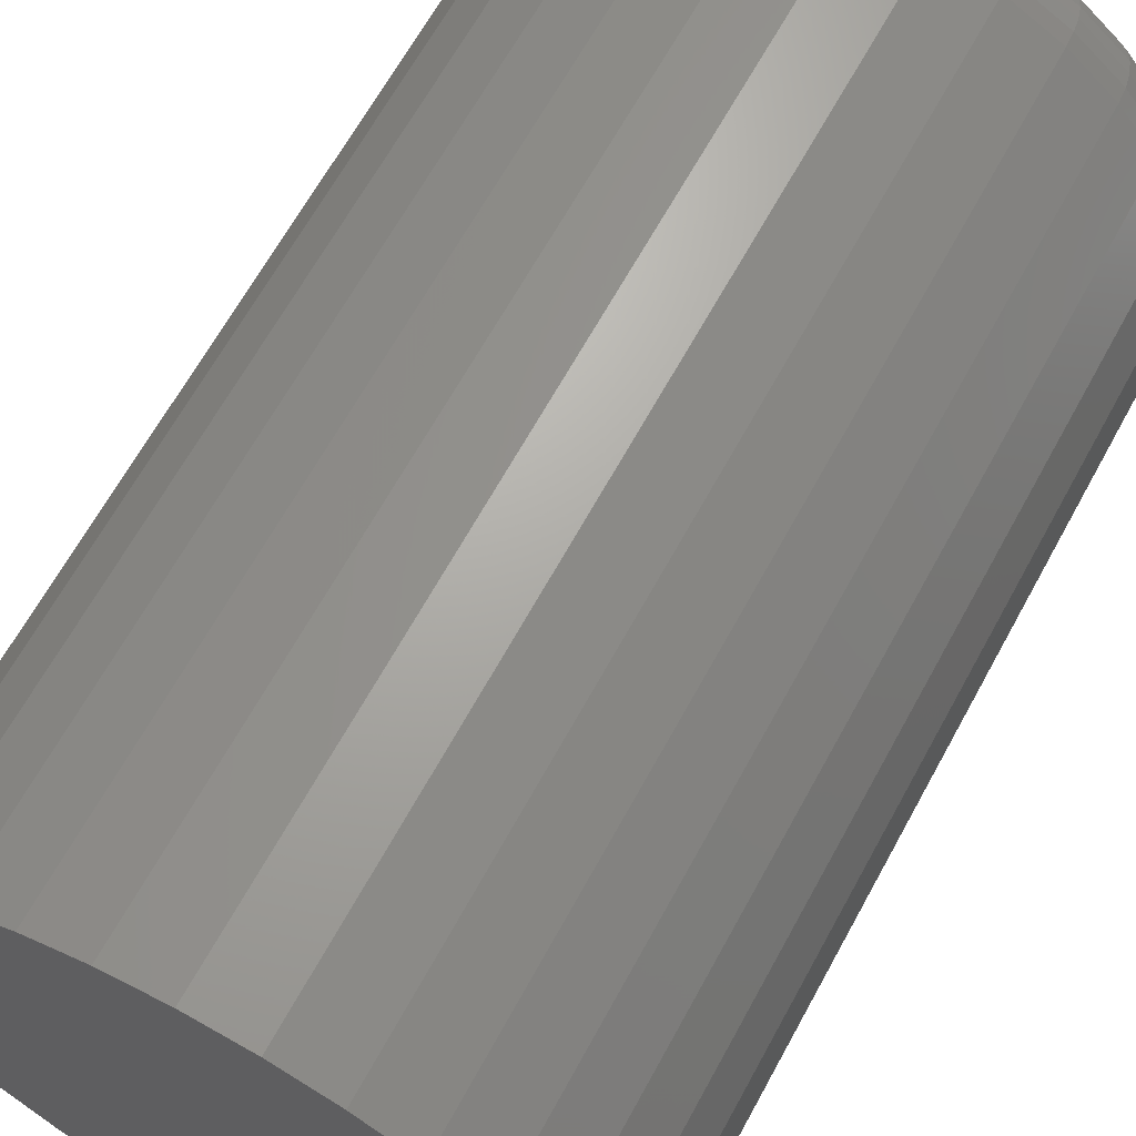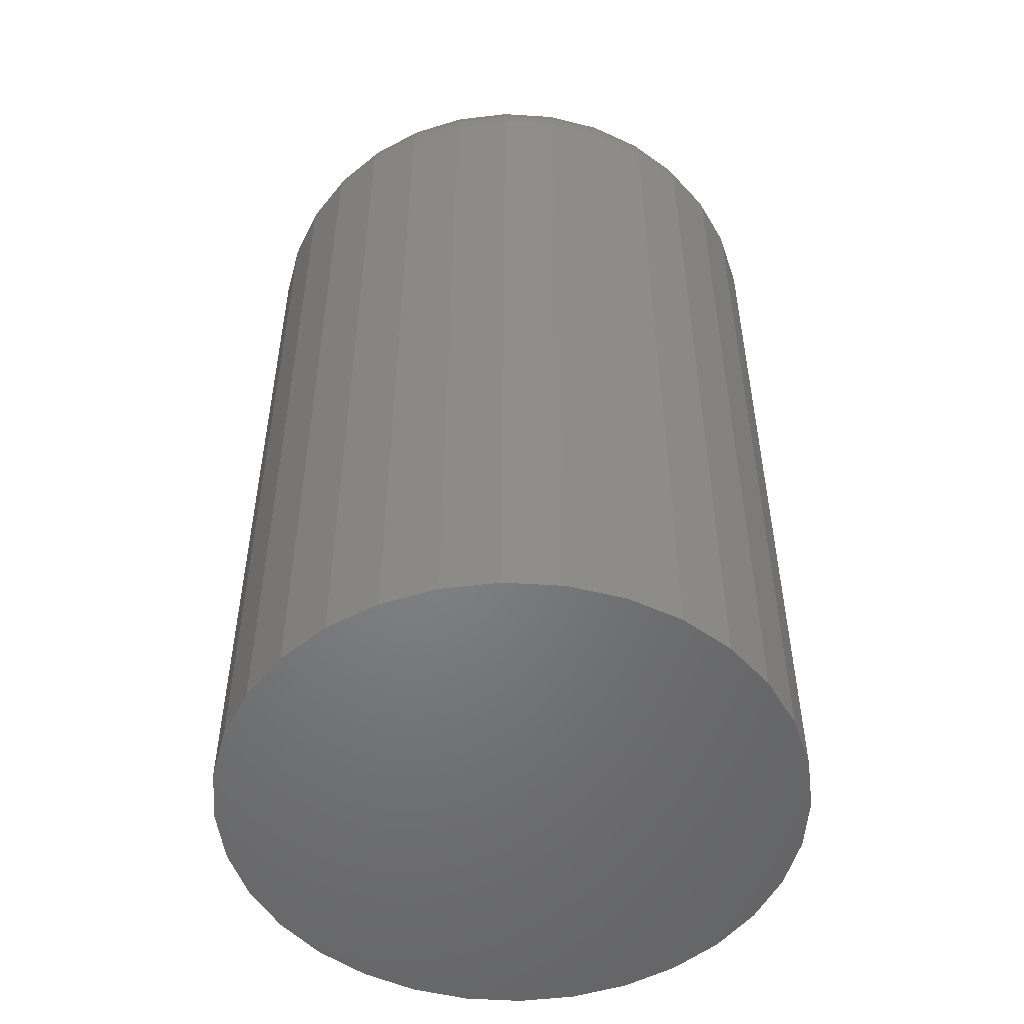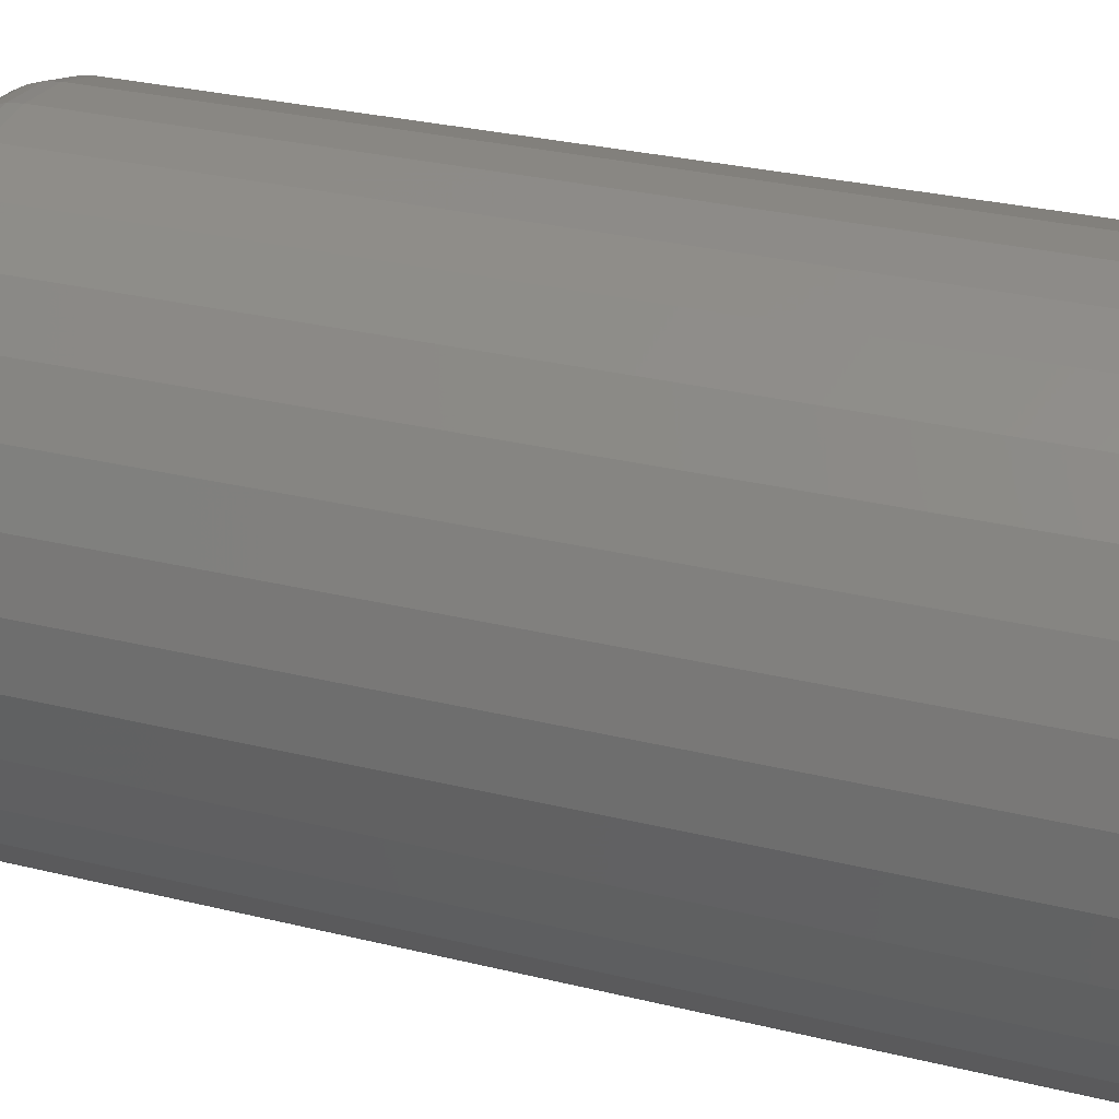
<metadata>
{"format":"stl","ext":"stl","renderer":"f3d","projection":"perspective","resolution":1024,"background":"white","views":[{"elev":65.2,"azim":-151.4,"up":"+Y"},{"elev":-51.6,"azim":1.7,"up":"+Z"},{"elev":30.2,"azim":109.5,"up":"+Y"}]}
</metadata>
<code>
# stl→obj: 320 verts, 636 faces
v 0.007895 0.02377 0.1016
v 0.003258 0.02331 0.1016
v -0.0012 0.02196 0.1016
v 0.01253 0.02331 0.1016
v 0.01699 0.02196 0.1016
v -0.005309 0.01976 0.1016
v 0.0211 0.01976 0.1016
v -0.008911 0.01681 0.1016
v 0.0247 0.01681 0.1016
v -0.01187 0.0132 0.1016
v 0.02766 0.0132 0.1016
v -0.01406 0.009095 0.1016
v 0.02985 0.009095 0.1016
v -0.01542 0.004637 0.1016
v 0.0312 0.004637 0.1016
v 0.0312 -0.004637 0.1016
v -0.01406 -0.009095 0.1016
v 0.02985 -0.009095 0.1016
v -0.01187 -0.0132 0.1016
v 0.02766 -0.0132 0.1016
v -0.008911 -0.01681 0.1016
v 0.0247 -0.01681 0.1016
v -0.005309 -0.01976 0.1016
v 0.0211 -0.01976 0.1016
v -0.0012 -0.02196 0.1016
v 0.01699 -0.02196 0.1016
v 0.003258 -0.02331 0.1016
v 0.007895 -0.02377 0.1016
v 0.01253 -0.02331 0.1016
v 0.03166 -1.781e-18 0.1016
v -0.01587 -1.416e-17 0.1016
v -0.01542 -0.004637 0.1016
v 0.03947 0 0
v 0.03947 -3.578e-17 0.09375
v 0.03887 -0.006161 0
v 0.03887 -0.006161 0.09375
v 0.03707 -0.01208 0
v 0.03707 -0.01208 0.09375
v 0.03415 -0.01754 0
v 0.03415 -0.01754 0.09375
v 0.03022 -0.02233 0
v 0.03022 -0.02233 0.09375
v 0.02544 -0.02626 0
v 0.02544 -0.02626 0.09375
v 0.01998 -0.02918 0
v 0.01998 -0.02918 0.09375
v 0.01406 -0.03097 0
v 0.01406 -0.03097 0.09375
v 0.007895 -0.03158 0
v 0.007895 -0.03158 0.09375
v 0.001734 -0.03097 0
v 0.001734 -0.03097 0.09375
v -0.00419 -0.02918 0
v -0.00419 -0.02918 0.09375
v -0.00965 -0.02626 0
v -0.00965 -0.02626 0.09375
v -0.01443 -0.02233 0
v -0.01443 -0.02233 0.09375
v -0.01836 -0.01754 0
v -0.01836 -0.01754 0.09375
v -0.02128 -0.01208 0
v -0.02128 -0.01208 0.09375
v -0.02308 -0.006161 0
v -0.02308 -0.006161 0.09375
v -0.02368 3.867e-18 0
v -0.02368 3.867e-18 0.09375
v -0.02308 0.006161 0
v -0.02308 0.006161 0.09375
v -0.02128 0.01208 0
v -0.02128 0.01208 0.09375
v -0.01836 0.01754 0
v -0.01836 0.01754 0.09375
v -0.01443 0.02233 0
v -0.01443 0.02233 0.09375
v -0.00965 0.02626 0
v -0.00965 0.02626 0.09375
v -0.00419 0.02918 0
v -0.00419 0.02918 0.09375
v 0.001734 0.03097 0
v 0.001734 0.03097 0.09375
v 0.007895 0.03158 0
v 0.007895 0.03158 0.09375
v 0.01406 0.03097 0
v 0.01406 0.03097 0.09375
v 0.01998 0.02918 0
v 0.01998 0.02918 0.09375
v 0.02544 0.02626 0
v 0.02544 0.02626 0.09375
v 0.03022 0.02233 0
v 0.03022 0.02233 0.09375
v 0.03415 0.01754 0
v 0.03415 0.01754 0.09375
v 0.03707 0.01208 0
v 0.03707 0.01208 0.09375
v 0.03887 0.006161 0
v 0.03887 0.006161 0.09375
v -0.0174 -1.041e-17 0.1014
v -0.01691 0.004934 0.1014
v -0.01886 -1.214e-17 0.101
v -0.01835 0.00522 0.101
v -0.02021 -1.388e-17 0.1002
v -0.01967 0.005483 0.1002
v -0.0214 -1.388e-17 0.09927
v -0.02083 0.005714 0.09927
v -0.02237 -1.388e-17 0.09809
v -0.02179 0.005904 0.09809
v -0.02309 -1.388e-17 0.09674
v -0.02249 0.006045 0.09674
v -0.02353 -1.561e-17 0.09527
v -0.02293 0.006131 0.09527
v 0.0327 0.004934 0.1014
v 0.03319 -4.163e-17 0.1014
v 0.03414 0.00522 0.101
v 0.03465 -4.337e-17 0.101
v 0.03546 0.005483 0.1002
v 0.036 -4.51e-17 0.1002
v 0.03662 0.005714 0.09927
v 0.03719 -4.857e-17 0.09927
v 0.03758 0.005904 0.09809
v 0.03816 -5.031e-17 0.09809
v 0.03828 0.006045 0.09674
v 0.03888 -5.204e-17 0.09674
v 0.03872 0.006131 0.09527
v 0.03932 -5.204e-17 0.09527
v 0.03126 0.009678 0.1014
v 0.03261 0.01024 0.101
v 0.03386 0.01076 0.1002
v 0.03496 0.01121 0.09927
v 0.03585 0.01158 0.09809
v 0.03652 0.01186 0.09674
v 0.03693 0.01203 0.09527
v 0.02892 0.01405 0.1014
v 0.03014 0.01486 0.101
v 0.03126 0.01562 0.1002
v 0.03225 0.01627 0.09927
v 0.03306 0.01681 0.09809
v 0.03366 0.01721 0.09674
v 0.03403 0.01746 0.09527
v 0.02578 0.01788 0.1014
v 0.02681 0.01892 0.101
v 0.02777 0.01987 0.1002
v 0.02861 0.02071 0.09927
v 0.02929 0.0214 0.09809
v 0.0298 0.02191 0.09674
v 0.03012 0.02222 0.09527
v 0.02195 0.02103 0.1014
v 0.02276 0.02225 0.101
v 0.02351 0.02337 0.1002
v 0.02417 0.02435 0.09927
v 0.02471 0.02516 0.09809
v 0.02511 0.02576 0.09674
v 0.02536 0.02613 0.09527
v 0.01757 0.02337 0.1014
v 0.01813 0.02472 0.101
v 0.01865 0.02597 0.1002
v 0.0191 0.02706 0.09927
v 0.01948 0.02796 0.09809
v 0.01975 0.02863 0.09674
v 0.01992 0.02904 0.09527
v 0.01283 0.0248 0.1014
v 0.01311 0.02624 0.101
v 0.01338 0.02757 0.1002
v 0.01361 0.02873 0.09927
v 0.0138 0.02968 0.09809
v 0.01394 0.03039 0.09674
v 0.01403 0.03082 0.09527
v 0.007895 0.02529 0.1014
v 0.007895 0.02676 0.101
v 0.007895 0.02811 0.1002
v 0.007895 0.02929 0.09927
v 0.007895 0.03026 0.09809
v 0.007895 0.03098 0.09674
v 0.007895 0.03143 0.09527
v 0.002961 0.0248 0.1014
v 0.002675 0.02624 0.101
v 0.002411 0.02757 0.1002
v 0.00218 0.02873 0.09927
v 0.001991 0.02968 0.09809
v 0.00185 0.03039 0.09674
v 0.001763 0.03082 0.09527
v -0.001784 0.02337 0.1014
v -0.002344 0.02472 0.101
v -0.002861 0.02597 0.1002
v -0.003314 0.02706 0.09927
v -0.003686 0.02796 0.09809
v -0.003962 0.02863 0.09674
v -0.004133 0.02904 0.09527
v -0.006156 0.02103 0.1014
v -0.00697 0.02225 0.101
v -0.007721 0.02337 0.1002
v -0.008378 0.02435 0.09927
v -0.008918 0.02516 0.09809
v -0.009319 0.02576 0.09674
v -0.009566 0.02613 0.09527
v -0.009988 0.01788 0.1014
v -0.01102 0.01892 0.101
v -0.01198 0.01987 0.1002
v -0.01282 0.02071 0.09927
v -0.0135 0.0214 0.09809
v -0.01401 0.02191 0.09674
v -0.01433 0.02222 0.09527
v -0.01313 0.01405 0.1014
v -0.01435 0.01486 0.101
v -0.01548 0.01562 0.1002
v -0.01646 0.01627 0.09927
v -0.01727 0.01681 0.09809
v -0.01787 0.01721 0.09674
v -0.01824 0.01746 0.09527
v -0.01547 0.009678 0.1014
v -0.01682 0.01024 0.101
v -0.01807 0.01076 0.1002
v -0.01917 0.01121 0.09927
v -0.02006 0.01158 0.09809
v -0.02073 0.01186 0.09674
v -0.02114 0.01203 0.09527
v 0.0327 -0.004934 0.1014
v 0.03414 -0.00522 0.101
v 0.03546 -0.005483 0.1002
v 0.03662 -0.005714 0.09927
v 0.03758 -0.005904 0.09809
v 0.03828 -0.006045 0.09674
v 0.03872 -0.006131 0.09527
v -0.01691 -0.004934 0.1014
v -0.01835 -0.00522 0.101
v -0.01967 -0.005483 0.1002
v -0.02083 -0.005714 0.09927
v -0.02179 -0.005904 0.09809
v -0.02249 -0.006045 0.09674
v -0.02293 -0.006131 0.09527
v -0.01547 -0.009678 0.1014
v -0.01682 -0.01024 0.101
v -0.01807 -0.01076 0.1002
v -0.01917 -0.01121 0.09927
v -0.02006 -0.01158 0.09809
v -0.02073 -0.01186 0.09674
v -0.02114 -0.01203 0.09527
v -0.01313 -0.01405 0.1014
v -0.01435 -0.01486 0.101
v -0.01548 -0.01562 0.1002
v -0.01646 -0.01627 0.09927
v -0.01727 -0.01681 0.09809
v -0.01787 -0.01721 0.09674
v -0.01824 -0.01746 0.09527
v -0.009988 -0.01788 0.1014
v -0.01102 -0.01892 0.101
v -0.01198 -0.01987 0.1002
v -0.01282 -0.02071 0.09927
v -0.0135 -0.0214 0.09809
v -0.01401 -0.02191 0.09674
v -0.01433 -0.02222 0.09527
v -0.006156 -0.02103 0.1014
v -0.00697 -0.02225 0.101
v -0.007721 -0.02337 0.1002
v -0.008378 -0.02435 0.09927
v -0.008918 -0.02516 0.09809
v -0.009319 -0.02576 0.09674
v -0.009566 -0.02613 0.09527
v -0.001784 -0.02337 0.1014
v -0.002344 -0.02472 0.101
v -0.002861 -0.02597 0.1002
v -0.003314 -0.02706 0.09927
v -0.003686 -0.02796 0.09809
v -0.003962 -0.02863 0.09674
v -0.004133 -0.02904 0.09527
v 0.002961 -0.0248 0.1014
v 0.002675 -0.02624 0.101
v 0.002411 -0.02757 0.1002
v 0.00218 -0.02873 0.09927
v 0.001991 -0.02968 0.09809
v 0.00185 -0.03039 0.09674
v 0.001763 -0.03082 0.09527
v 0.007895 -0.02529 0.1014
v 0.007895 -0.02676 0.101
v 0.007895 -0.02811 0.1002
v 0.007895 -0.02929 0.09927
v 0.007895 -0.03026 0.09809
v 0.007895 -0.03098 0.09674
v 0.007895 -0.03143 0.09527
v 0.01283 -0.0248 0.1014
v 0.01311 -0.02624 0.101
v 0.01338 -0.02757 0.1002
v 0.01361 -0.02873 0.09927
v 0.0138 -0.02968 0.09809
v 0.01394 -0.03039 0.09674
v 0.01403 -0.03082 0.09527
v 0.01757 -0.02337 0.1014
v 0.01813 -0.02472 0.101
v 0.01865 -0.02597 0.1002
v 0.0191 -0.02706 0.09927
v 0.01948 -0.02796 0.09809
v 0.01975 -0.02863 0.09674
v 0.01992 -0.02904 0.09527
v 0.02195 -0.02103 0.1014
v 0.02276 -0.02225 0.101
v 0.02351 -0.02337 0.1002
v 0.02417 -0.02435 0.09927
v 0.02471 -0.02516 0.09809
v 0.02511 -0.02576 0.09674
v 0.02536 -0.02613 0.09527
v 0.02578 -0.01788 0.1014
v 0.02681 -0.01892 0.101
v 0.02777 -0.01987 0.1002
v 0.02861 -0.02071 0.09927
v 0.02929 -0.0214 0.09809
v 0.0298 -0.02191 0.09674
v 0.03012 -0.02222 0.09527
v 0.02892 -0.01405 0.1014
v 0.03014 -0.01486 0.101
v 0.03126 -0.01562 0.1002
v 0.03225 -0.01627 0.09927
v 0.03306 -0.01681 0.09809
v 0.03366 -0.01721 0.09674
v 0.03403 -0.01746 0.09527
v 0.03126 -0.009678 0.1014
v 0.03261 -0.01024 0.101
v 0.03386 -0.01076 0.1002
v 0.03496 -0.01121 0.09927
v 0.03585 -0.01158 0.09809
v 0.03652 -0.01186 0.09674
v 0.03693 -0.01203 0.09527
f 1 2 3
f 4 1 3
f 4 3 5
f 5 3 6
f 5 6 7
f 7 6 8
f 7 8 9
f 9 8 10
f 9 10 11
f 11 10 12
f 11 12 13
f 13 12 14
f 13 14 15
f 16 17 18
f 18 17 19
f 18 19 20
f 20 19 21
f 20 21 22
f 22 21 23
f 22 23 24
f 24 23 25
f 24 25 26
f 26 25 27
f 26 27 28
f 26 28 29
f 15 14 30
f 30 14 31
f 30 31 16
f 16 31 32
f 16 32 17
f 33 34 35
f 35 34 36
f 35 36 37
f 37 36 38
f 37 38 39
f 39 38 40
f 39 40 41
f 41 40 42
f 41 42 43
f 43 42 44
f 43 44 45
f 45 44 46
f 45 46 47
f 47 46 48
f 47 48 49
f 49 48 50
f 49 50 51
f 51 50 52
f 51 52 53
f 53 52 54
f 53 54 55
f 55 54 56
f 55 56 57
f 57 56 58
f 57 58 59
f 59 58 60
f 59 60 61
f 61 60 62
f 61 62 63
f 63 62 64
f 63 64 65
f 65 64 66
f 65 66 67
f 67 66 68
f 67 68 69
f 69 68 70
f 69 70 71
f 71 70 72
f 71 72 73
f 73 72 74
f 73 74 75
f 75 74 76
f 75 76 77
f 77 76 78
f 77 78 79
f 79 78 80
f 79 80 81
f 81 80 82
f 81 82 83
f 83 82 84
f 83 84 85
f 85 84 86
f 85 86 87
f 87 86 88
f 87 88 89
f 89 88 90
f 89 90 91
f 91 90 92
f 91 92 93
f 93 92 94
f 93 94 95
f 95 94 96
f 95 96 33
f 33 96 34
f 31 14 97
f 97 14 98
f 97 98 99
f 99 98 100
f 99 100 101
f 101 100 102
f 101 102 103
f 103 102 104
f 103 104 105
f 105 104 106
f 105 106 107
f 107 106 108
f 107 108 109
f 109 108 110
f 109 110 66
f 66 110 68
f 15 30 111
f 111 30 112
f 111 112 113
f 113 112 114
f 113 114 115
f 115 114 116
f 115 116 117
f 117 116 118
f 117 118 119
f 119 118 120
f 119 120 121
f 121 120 122
f 121 122 123
f 123 122 124
f 123 124 96
f 96 124 34
f 13 15 125
f 125 15 111
f 125 111 126
f 126 111 113
f 126 113 127
f 127 113 115
f 127 115 128
f 128 115 117
f 128 117 129
f 129 117 119
f 129 119 130
f 130 119 121
f 130 121 131
f 131 121 123
f 131 123 94
f 94 123 96
f 11 13 132
f 132 13 125
f 132 125 133
f 133 125 126
f 133 126 134
f 134 126 127
f 134 127 135
f 135 127 128
f 135 128 136
f 136 128 129
f 136 129 137
f 137 129 130
f 137 130 138
f 138 130 131
f 138 131 92
f 92 131 94
f 9 11 139
f 139 11 132
f 139 132 140
f 140 132 133
f 140 133 141
f 141 133 134
f 141 134 142
f 142 134 135
f 142 135 143
f 143 135 136
f 143 136 144
f 144 136 137
f 144 137 145
f 145 137 138
f 145 138 90
f 90 138 92
f 7 9 146
f 146 9 139
f 146 139 147
f 147 139 140
f 147 140 148
f 148 140 141
f 148 141 149
f 149 141 142
f 149 142 150
f 150 142 143
f 150 143 151
f 151 143 144
f 151 144 152
f 152 144 145
f 152 145 88
f 88 145 90
f 5 7 153
f 153 7 146
f 153 146 154
f 154 146 147
f 154 147 155
f 155 147 148
f 155 148 156
f 156 148 149
f 156 149 157
f 157 149 150
f 157 150 158
f 158 150 151
f 158 151 159
f 159 151 152
f 159 152 86
f 86 152 88
f 4 5 160
f 160 5 153
f 160 153 161
f 161 153 154
f 161 154 162
f 162 154 155
f 162 155 163
f 163 155 156
f 163 156 164
f 164 156 157
f 164 157 165
f 165 157 158
f 165 158 166
f 166 158 159
f 166 159 84
f 84 159 86
f 1 4 167
f 167 4 160
f 167 160 168
f 168 160 161
f 168 161 169
f 169 161 162
f 169 162 170
f 170 162 163
f 170 163 171
f 171 163 164
f 171 164 172
f 172 164 165
f 172 165 173
f 173 165 166
f 173 166 82
f 82 166 84
f 2 1 174
f 174 1 167
f 174 167 175
f 175 167 168
f 175 168 176
f 176 168 169
f 176 169 177
f 177 169 170
f 177 170 178
f 178 170 171
f 178 171 179
f 179 171 172
f 179 172 180
f 180 172 173
f 180 173 80
f 80 173 82
f 3 2 181
f 181 2 174
f 181 174 182
f 182 174 175
f 182 175 183
f 183 175 176
f 183 176 184
f 184 176 177
f 184 177 185
f 185 177 178
f 185 178 186
f 186 178 179
f 186 179 187
f 187 179 180
f 187 180 78
f 78 180 80
f 6 3 188
f 188 3 181
f 188 181 189
f 189 181 182
f 189 182 190
f 190 182 183
f 190 183 191
f 191 183 184
f 191 184 192
f 192 184 185
f 192 185 193
f 193 185 186
f 193 186 194
f 194 186 187
f 194 187 76
f 76 187 78
f 8 6 195
f 195 6 188
f 195 188 196
f 196 188 189
f 196 189 197
f 197 189 190
f 197 190 198
f 198 190 191
f 198 191 199
f 199 191 192
f 199 192 200
f 200 192 193
f 200 193 201
f 201 193 194
f 201 194 74
f 74 194 76
f 10 8 202
f 202 8 195
f 202 195 203
f 203 195 196
f 203 196 204
f 204 196 197
f 204 197 205
f 205 197 198
f 205 198 206
f 206 198 199
f 206 199 207
f 207 199 200
f 207 200 208
f 208 200 201
f 208 201 72
f 72 201 74
f 12 10 209
f 209 10 202
f 209 202 210
f 210 202 203
f 210 203 211
f 211 203 204
f 211 204 212
f 212 204 205
f 212 205 213
f 213 205 206
f 213 206 214
f 214 206 207
f 214 207 215
f 215 207 208
f 215 208 70
f 70 208 72
f 14 12 98
f 98 12 209
f 98 209 100
f 100 209 210
f 100 210 102
f 102 210 211
f 102 211 104
f 104 211 212
f 104 212 106
f 106 212 213
f 106 213 108
f 108 213 214
f 108 214 110
f 110 214 215
f 110 215 68
f 68 215 70
f 30 16 112
f 112 16 216
f 112 216 114
f 114 216 217
f 114 217 116
f 116 217 218
f 116 218 118
f 118 218 219
f 118 219 120
f 120 219 220
f 120 220 122
f 122 220 221
f 122 221 124
f 124 221 222
f 124 222 34
f 34 222 36
f 32 31 223
f 223 31 97
f 223 97 224
f 224 97 99
f 224 99 225
f 225 99 101
f 225 101 226
f 226 101 103
f 226 103 227
f 227 103 105
f 227 105 228
f 228 105 107
f 228 107 229
f 229 107 109
f 229 109 64
f 64 109 66
f 17 32 230
f 230 32 223
f 230 223 231
f 231 223 224
f 231 224 232
f 232 224 225
f 232 225 233
f 233 225 226
f 233 226 234
f 234 226 227
f 234 227 235
f 235 227 228
f 235 228 236
f 236 228 229
f 236 229 62
f 62 229 64
f 19 17 237
f 237 17 230
f 237 230 238
f 238 230 231
f 238 231 239
f 239 231 232
f 239 232 240
f 240 232 233
f 240 233 241
f 241 233 234
f 241 234 242
f 242 234 235
f 242 235 243
f 243 235 236
f 243 236 60
f 60 236 62
f 21 19 244
f 244 19 237
f 244 237 245
f 245 237 238
f 245 238 246
f 246 238 239
f 246 239 247
f 247 239 240
f 247 240 248
f 248 240 241
f 248 241 249
f 249 241 242
f 249 242 250
f 250 242 243
f 250 243 58
f 58 243 60
f 23 21 251
f 251 21 244
f 251 244 252
f 252 244 245
f 252 245 253
f 253 245 246
f 253 246 254
f 254 246 247
f 254 247 255
f 255 247 248
f 255 248 256
f 256 248 249
f 256 249 257
f 257 249 250
f 257 250 56
f 56 250 58
f 25 23 258
f 258 23 251
f 258 251 259
f 259 251 252
f 259 252 260
f 260 252 253
f 260 253 261
f 261 253 254
f 261 254 262
f 262 254 255
f 262 255 263
f 263 255 256
f 263 256 264
f 264 256 257
f 264 257 54
f 54 257 56
f 27 25 265
f 265 25 258
f 265 258 266
f 266 258 259
f 266 259 267
f 267 259 260
f 267 260 268
f 268 260 261
f 268 261 269
f 269 261 262
f 269 262 270
f 270 262 263
f 270 263 271
f 271 263 264
f 271 264 52
f 52 264 54
f 28 27 272
f 272 27 265
f 272 265 273
f 273 265 266
f 273 266 274
f 274 266 267
f 274 267 275
f 275 267 268
f 275 268 276
f 276 268 269
f 276 269 277
f 277 269 270
f 277 270 278
f 278 270 271
f 278 271 50
f 50 271 52
f 29 28 279
f 279 28 272
f 279 272 280
f 280 272 273
f 280 273 281
f 281 273 274
f 281 274 282
f 282 274 275
f 282 275 283
f 283 275 276
f 283 276 284
f 284 276 277
f 284 277 285
f 285 277 278
f 285 278 48
f 48 278 50
f 26 29 286
f 286 29 279
f 286 279 287
f 287 279 280
f 287 280 288
f 288 280 281
f 288 281 289
f 289 281 282
f 289 282 290
f 290 282 283
f 290 283 291
f 291 283 284
f 291 284 292
f 292 284 285
f 292 285 46
f 46 285 48
f 24 26 293
f 293 26 286
f 293 286 294
f 294 286 287
f 294 287 295
f 295 287 288
f 295 288 296
f 296 288 289
f 296 289 297
f 297 289 290
f 297 290 298
f 298 290 291
f 298 291 299
f 299 291 292
f 299 292 44
f 44 292 46
f 22 24 300
f 300 24 293
f 300 293 301
f 301 293 294
f 301 294 302
f 302 294 295
f 302 295 303
f 303 295 296
f 303 296 304
f 304 296 297
f 304 297 305
f 305 297 298
f 305 298 306
f 306 298 299
f 306 299 42
f 42 299 44
f 20 22 307
f 307 22 300
f 307 300 308
f 308 300 301
f 308 301 309
f 309 301 302
f 309 302 310
f 310 302 303
f 310 303 311
f 311 303 304
f 311 304 312
f 312 304 305
f 312 305 313
f 313 305 306
f 313 306 40
f 40 306 42
f 18 20 314
f 314 20 307
f 314 307 315
f 315 307 308
f 315 308 316
f 316 308 309
f 316 309 317
f 317 309 310
f 317 310 318
f 318 310 311
f 318 311 319
f 319 311 312
f 319 312 320
f 320 312 313
f 320 313 38
f 38 313 40
f 16 18 216
f 216 18 314
f 216 314 217
f 217 314 315
f 217 315 218
f 218 315 316
f 218 316 219
f 219 316 317
f 219 317 220
f 220 317 318
f 220 318 221
f 221 318 319
f 221 319 222
f 222 319 320
f 222 320 36
f 36 320 38
f 77 79 81
f 77 81 83
f 85 77 83
f 75 77 85
f 87 75 85
f 73 75 87
f 89 73 87
f 71 73 89
f 91 71 89
f 69 71 91
f 93 69 91
f 67 69 93
f 95 67 93
f 37 61 35
f 59 61 37
f 39 59 37
f 57 59 39
f 41 57 39
f 55 57 41
f 43 55 41
f 53 55 43
f 45 53 43
f 51 53 45
f 49 51 45
f 47 49 45
f 61 63 35
f 35 63 65
f 35 65 33
f 33 65 67
f 33 67 95

</code>
